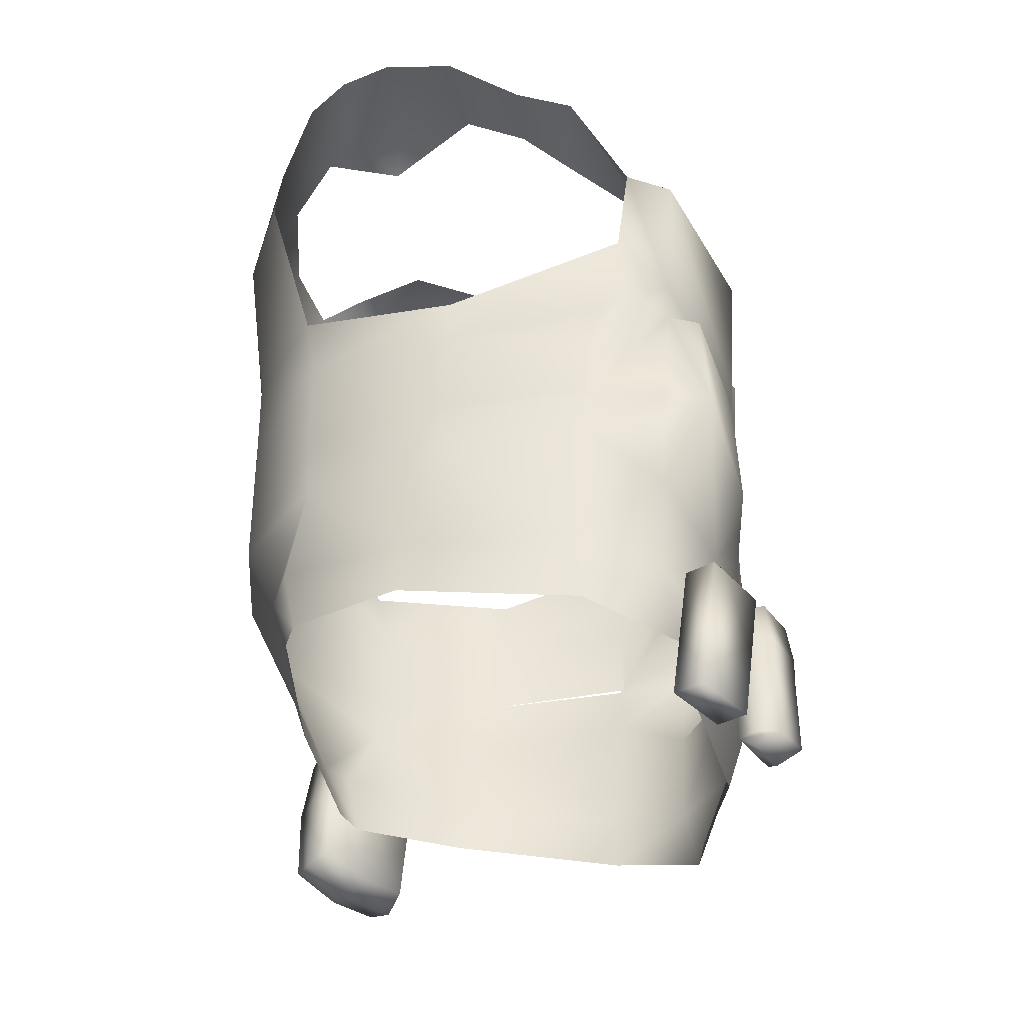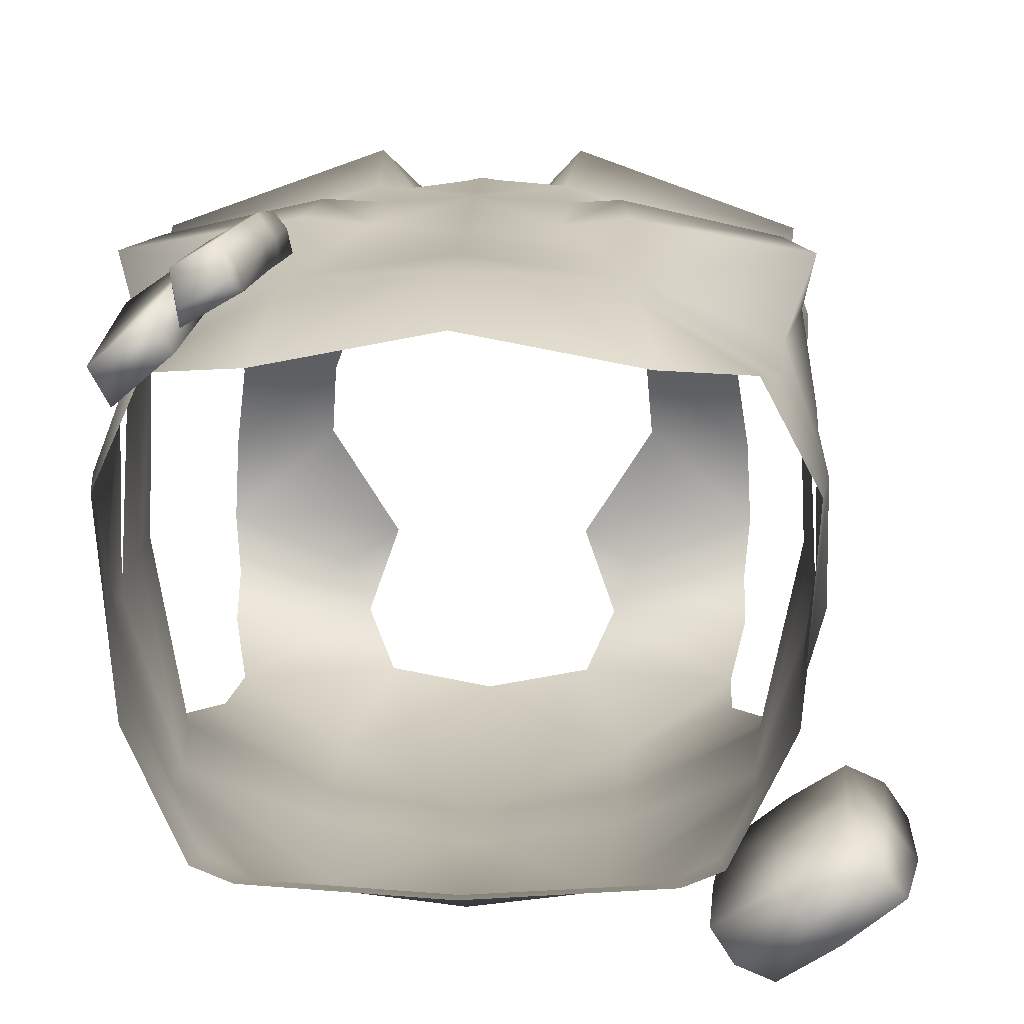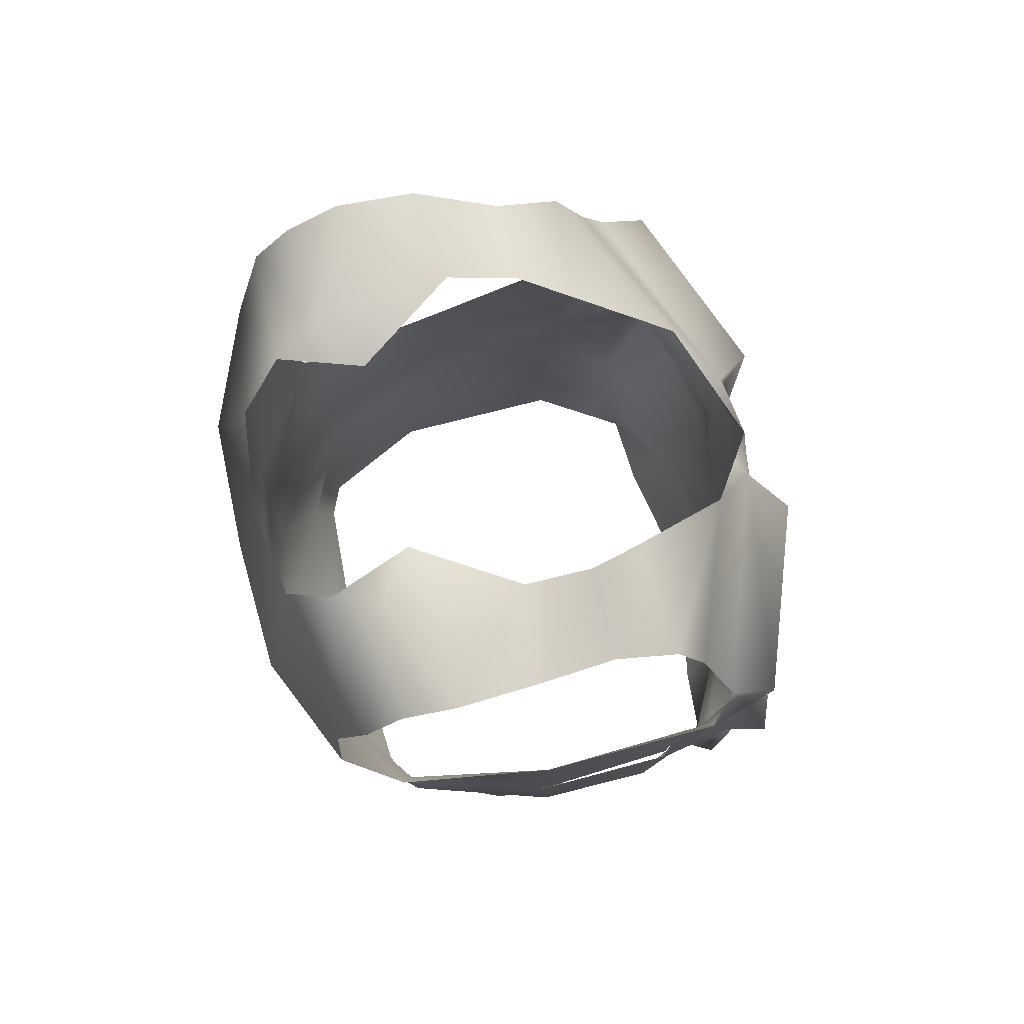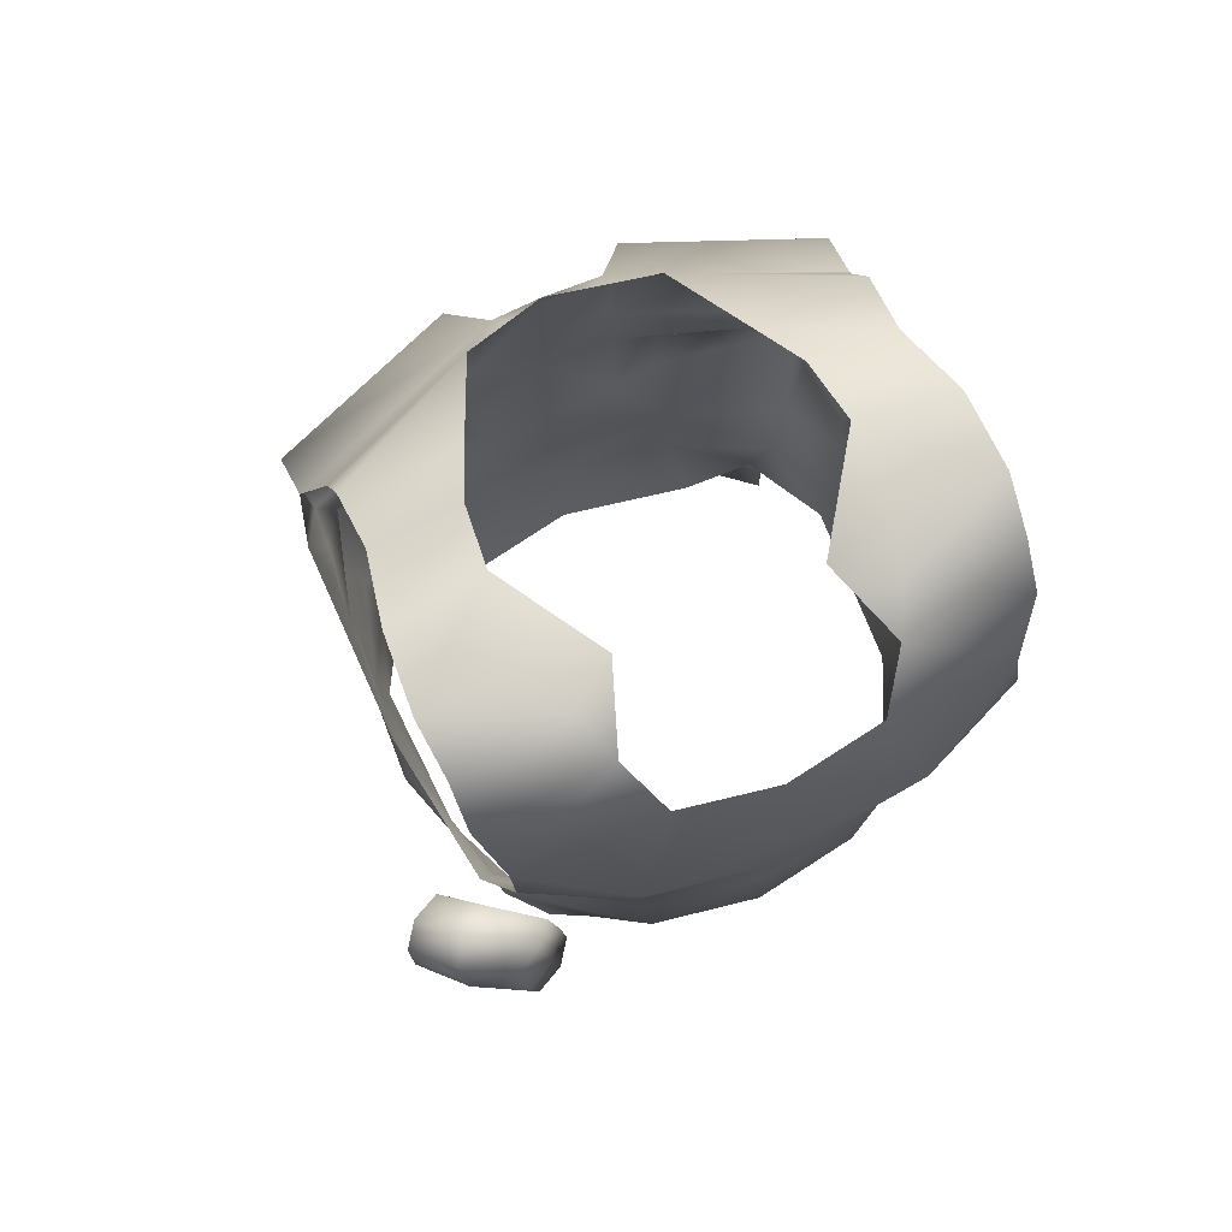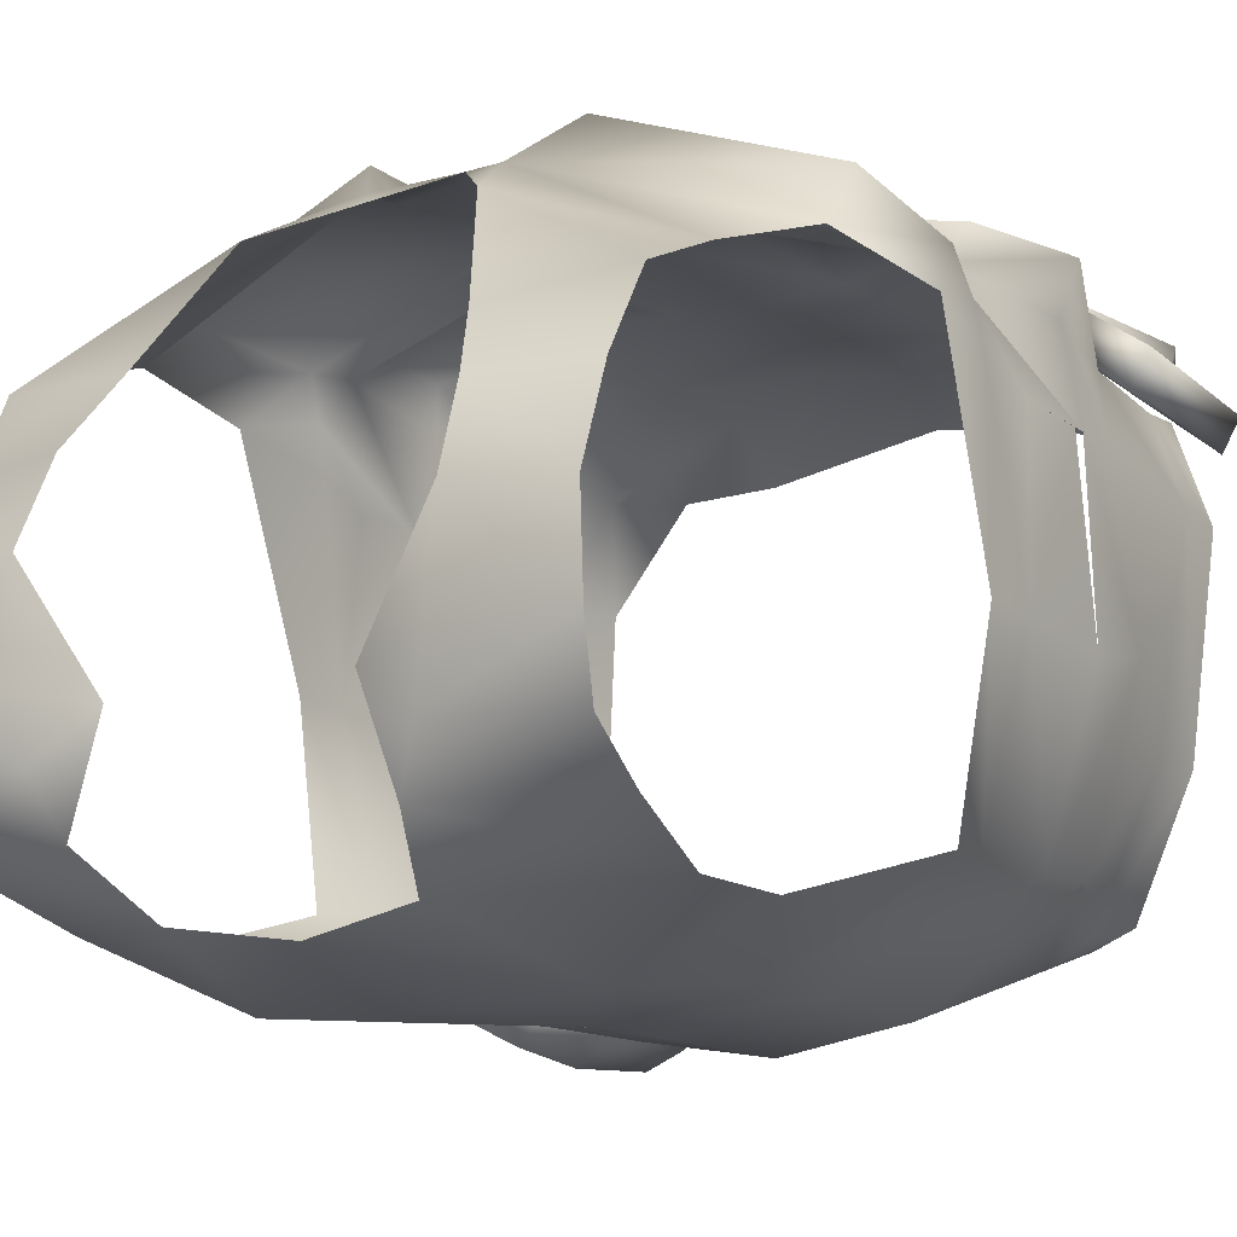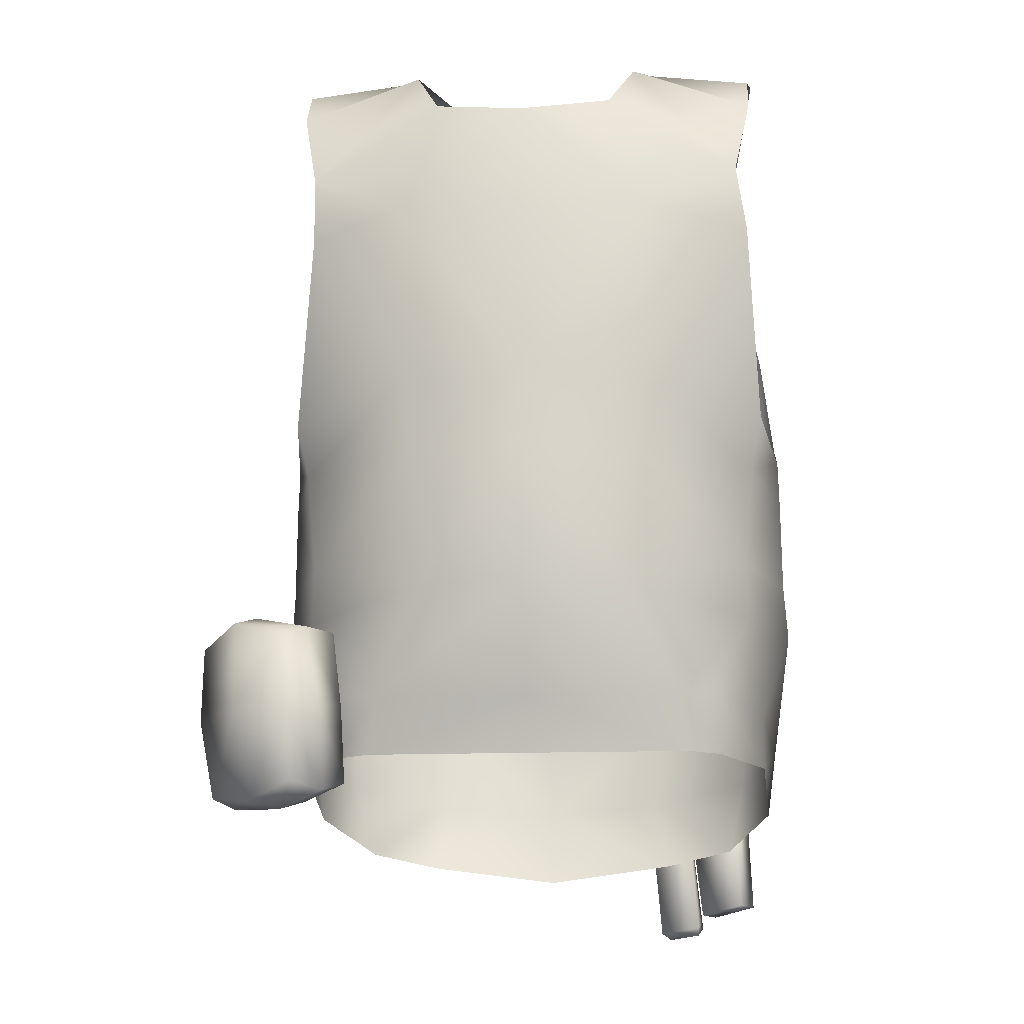
<metadata>
{"format":"obj","ext":"obj","renderer":"f3d","projection":"perspective","resolution":1024,"background":"white","views":[{"elev":-38.9,"azim":-84.0,"up":"+Y"},{"elev":13.9,"azim":1.6,"up":"+Z"},{"elev":75.4,"azim":-103.9,"up":"+Y"},{"elev":75.9,"azim":156.8,"up":"+Y"},{"elev":-13.1,"azim":-146.6,"up":"+Z"},{"elev":-15.1,"azim":-175.4,"up":"+Y"}]}
</metadata>
<code>
v  -6.636 41.87 3.77
v  -6.7 45.04 4.162
v  -6.976 44.69 0.5099
v  -6.157 42.3 -0.7214
v  -3.505 60.33 -2.781
v  -2.29 60.05 -1.882
v  -3.004 59.94 -3.881
v  -3.788 60.52 -1.596
v  -3.888 60.37 0.5307
v  0.0008 54.42 7.521
v  -1.006 55.67 6.834
v  -1.337 55.27 7.156
v  -6.859 48.5 0.4934
v  -5.958 48.58 -3.198
v  -5.725 45.95 -3.254
v  -6.867 46.06 0.2717
v  -6.969 51.47 5.058
v  -6.833 49.75 0.534
v  -6.637 49.41 4.609
v  -6.678 46.3 4.169
v  -6.748 48.15 4.18
v  -5.764 44.55 -3.143
v  -4.887 42.52 -3.8
v  -5.748 41.35 5.773
v  -3.191 40.91 7.12
v  -3.182 43.52 7.089
v  -5.998 43.93 5.868
v  0.0008 40.73 7.709
v  0.0008 43.19 7.612
v  -2.275 57.24 5.968
v  -6.08 56.66 4.576
v  -6.636 54.4 5.375
v  -3.235 58.76 3.559
v  -5.988 58.35 3.811
v  -3.738 59.66 2.217
v  -5.885 59.16 2.238
v  -6.219 60.33 0.2411
v  -6.317 60.39 -1.653
v  0.0008 49.36 7.806
v  -1.859 49.36 7.688
v  -1.773 45.42 7.803
v  0.0009 45.42 7.682
v  -6.663 49.8 5.462
v  -6.819 46.3 4.07
v  -6.246 49.95 -3.405
v  -3.478 39.02 6.288
v  0.0008 38.63 7.029
v  -5.308 39.43 6.118
v  -6.406 40.21 3.789
v  -6.157 40.91 -0.7214
v  0.0008 54.12 7.538
v  -1.508 54.12 7.329
v  -5.989 49.53 6.275
v  -6.474 50.1 6.329
v  -1.961 50.34 7.899
v  -6.177 59.92 -2.936
v  0.0008 58.25 -5.317
v  0.0008 55.13 -6.029
v  -3.255 55.18 -5.912
v  -2.341 58.57 -4.965
v  -6.159 58.8 -3.835
v  -5.728 56.61 -4.62
v  0.0008 50.54 -5.809
v  -3.182 50.53 -5.312
v  -5.979 54.82 -4.717
v  -2.974 48.7 -5.332
v  -2.73 45.05 -5.353
v  0.0008 48.72 -5.807
v  0.0008 45.02 -5.805
v  -3.883 42.38 -4.274
v  0.0008 42.34 -4.517
v  -4.949 40.91 -3.438
v  -4.123 40.95 -3.8
v  0.0008 40.91 -4.068
v  -2.998 48.89 7.814
v  -3.121 45.62 7.922
v  -6.483 46.34 6.063
v  -6.712 45.99 7.205
v  -6.236 49 7.067
v  -6.724 53.65 6.552
v  -2.149 54.12 8.158
v  -5.598 37.84 5.836
v  -5.448 41.41 6.296
v  -4.105 41.19 7.263
v  -4.484 37.62 6.803
v  -5.985 37.82 6.536
v  -4.87 37.6 7.503
v  -4.491 41.17 7.963
v  -5.855 41.39 6.996
v  6.97 39.92 -2.508
v  7.217 41.89 -2.393
v  5.995 42.01 -3.303
v  5.784 39.81 -3.383
v  4.772 42.13 -4.214
v  4.642 40.15 -4.242
v  7.359 43.87 -2.374
v  6.316 44.4 -3.227
v  5.031 44.1 -4.108
v  8.186 39.88 -3.544
v  7 39.76 -4.418
v  7.499 42 -4.645
v  8.581 41.89 -3.548
v  5.858 40.11 -5.278
v  6.136 42.13 -5.369
v  7.597 44.34 -4.378
v  8.575 43.82 -3.409
v  6.252 43.86 -5.123
v  6.37 39.56 -3.908
v  7.691 39.66 -2.933
v  5.092 39.91 -4.869
v  5.244 42.12 -4.842
v  5.631 44.16 -4.732
v  7.152 44.6 -3.736
v  8.125 44.06 -2.783
v  7.973 41.85 -2.81
v  -3.181 41.17 8.673
v  -2.998 41.36 8.103
v  -3.788 41.47 7.634
v  -4.022 41.31 8.172
v  -3.516 36.99 8.124
v  -3.707 37.28 8.75
v  -4.493 37.33 8.287
v  -4.339 37.08 7.636
v  -4.283 39.38 8.289
v  -3.481 39.28 8.764
v  -3.345 40.11 8.795
v  -4.21 40.17 8.285
v  -3.891 41.37 7.299
v  -4.089 41.25 7.699
v  -4.174 40.18 7.713
v  -4.257 39.46 7.706
v  -4.427 37.44 7.726
v  -4.332 37.28 7.293
v  -3.256 37.16 7.931
v  -3.389 37.32 8.341
v  -3.142 39.4 8.363
v  -3.048 40.09 8.377
v  -2.942 41.13 8.378
v  -2.856 41.26 7.92
v  -4.079 40.17 7.26
v  -4.144 39.54 7.259
v  -3.064 39.41 7.928
v  -2.951 40.06 7.947
v  6.731 41.87 3.77
v  6.253 42.3 -0.7214
v  6.976 44.69 0.5099
v  6.7 45.04 4.162
v  3.505 60.33 -2.781
v  3.004 59.94 -3.881
v  2.29 60.05 -1.882
v  3.788 60.52 -1.596
v  3.888 60.37 0.5307
v  1.337 55.27 7.156
v  1.006 55.67 6.835
v  6.898 48.5 0.4934
v  6.867 46.06 0.2717
v  5.725 45.95 -3.254
v  5.958 48.58 -3.198
v  6.969 51.47 5.058
v  6.676 49.41 4.609
v  6.872 49.75 0.534
v  6.787 48.15 4.18
v  6.678 46.3 4.169
v  4.887 42.52 -3.8
v  5.764 44.55 -3.143
v  5.843 41.35 5.773
v  5.998 43.93 5.868
v  3.182 43.52 7.089
v  3.274 40.91 7.12
v  6.684 54.4 5.375
v  6.08 56.66 4.576
v  2.275 57.24 5.968
v  5.988 58.35 3.811
v  3.235 58.76 3.559
v  5.885 59.16 2.238
v  3.738 59.66 2.217
v  6.219 60.33 0.2411
v  6.317 60.39 -1.653
v  6.507 49.8 5.462
v  6.819 46.3 4.07
v  6.246 49.95 -3.405
v  1.814 45.42 7.803
v  3.478 39.02 6.288
v  5.308 39.43 6.118
v  6.501 40.21 3.789
v  6.253 40.91 -0.7214
v  1.977 49.36 7.688
v  1.846 50.34 7.899
v  0.0008 50.34 7.751
v  6.474 50.1 6.329
v  5.989 49.53 6.275
v  6.177 59.92 -2.936
v  2.341 58.57 -4.965
v  3.255 55.18 -5.912
v  6.159 58.8 -3.835
v  5.728 56.61 -4.62
v  3.182 50.53 -5.312
v  5.692 54.82 -4.717
v  2.974 48.7 -5.332
v  2.73 45.05 -5.353
v  3.883 42.38 -4.274
v  4.949 40.91 -3.438
v  4.123 40.95 -3.8
v  3.122 45.62 7.922
v  2.998 48.89 7.814
v  6.236 49 7.067
v  6.712 45.99 7.205
v  6.483 46.34 6.063
v  6.772 53.65 6.552
v  2.149 54.12 8.158
v  1.48 54.12 7.329
o soldier_Military_Male_Lod_1
g soldier_Military_Male_Lod_1
f 1 2 3 4
f 5 6 7
f 8 9 6
f 10 11 12
f 13 14 15 16
f 17 18 19
f 13 16 20 21
f 4 3 22 23
f 6 5 8
f 24 25 26 27
f 28 29 26 25
f 12 30 31 32
f 30 33 34 31
f 33 35 36 34
f 35 9 37 36
f 9 8 38 37
f 1 24 27 2
f 39 40 41 42
f 43 19 21 44
f 19 18 13 21
f 18 45 14 13
f 3 16 15 22
f 3 2 44 16
f 26 29 42 41
f 28 25 46 47
f 25 24 48 46
f 24 1 49 48
f 1 4 50 49
f 51 10 12 52
f 43 53 54
f 53 40 55 54
f 5 56 38 8
f 57 58 59 60
f 5 7 61 56
f 62 61 7 60
f 63 64 59 58
f 62 60 59 65
f 65 59 64 45
f 64 66 14 45
f 66 67 15 14
f 68 69 67 66
f 70 67 69 71
f 50 4 23 72
f 72 23 70 73
f 73 70 71 74
f 43 17 19
f 43 54 17
f 41 40 75 76
f 53 77 78 79
f 27 78 77
f 27 77 2
f 53 79 75 40
f 80 54 55 81
f 81 52 12
f 80 81 12 32
f 54 80 32 17
f 78 27 26 76
f 76 26 41
f 53 43 44 77
f 77 44 2
f 79 78 76 75
f 67 22 15
f 66 64 63 68
f 70 23 22 67
f 82 83 84 85
f 86 87 88 89
f 82 85 87 86
f 85 84 88 87
f 84 83 89 88
f 83 82 86 89
f 90 91 92 93
f 93 92 94 95
f 91 96 97 92
f 92 97 98 94
f 99 100 101 102
f 100 103 104 101
f 102 101 105 106
f 101 104 107 105
f 90 93 108 109
f 93 95 110 108
f 109 108 100 99
f 108 110 103 100
f 95 94 111 110
f 94 98 112 111
f 110 111 104 103
f 111 112 107 104
f 98 97 113 112
f 97 96 114 113
f 112 113 105 107
f 113 114 106 105
f 96 91 115 114
f 91 90 109 115
f 114 115 102 106
f 115 109 99 102
f 116 117 118 119
f 120 121 122 123
f 124 125 126 127
f 124 122 121 125
f 118 128 129 119
f 127 130 131 124
f 124 131 132 122
f 122 132 133 123
f 120 134 135 121
f 121 135 136 125
f 125 136 137 126
f 138 139 117 116
f 129 130 127 119
f 119 127 126 116
f 116 126 137 138
f 131 130 140 141
f 137 136 142 143
f 136 135 134 142
f 132 131 141 133
f 130 129 128 140
f 138 137 143 139
f 128 118 117 139
f 142 134 133 141
f 134 120 123 133
f 139 143 140 128
f 143 142 141 140
f 144 145 146 147
f 148 149 150
f 151 150 152
f 10 153 154
f 155 156 157 158
f 159 160 161
f 155 162 163 156
f 145 164 165 146
f 150 151 148
f 166 167 168 169
f 28 169 168 29
f 153 170 171 172
f 172 171 173 174
f 174 173 175 176
f 176 175 177 152
f 152 177 178 151
f 144 147 167 166
f 179 180 162 160
f 160 162 155 161
f 161 155 158 181
f 146 165 157 156
f 146 156 180 147
f 168 182 42 29
f 28 47 183 169
f 169 183 184 166
f 166 184 185 144
f 144 185 186 145
f 39 187 188 189
f 179 190 191
f 191 190 188 187
f 148 151 178 192
f 57 193 194 58
f 148 192 195 149
f 196 193 149 195
f 63 58 194 197
f 196 198 194 193
f 198 181 197 194
f 197 181 158 199
f 199 158 157 200
f 68 199 200 69
f 201 71 69 200
f 186 202 164 145
f 202 203 201 164
f 203 74 71 201
f 179 160 159
f 179 159 190
f 182 204 205 187
f 191 206 207 208
f 167 208 207
f 167 147 208
f 191 187 205 206
f 209 210 188 190
f 210 211 188
f 209 170 153 210
f 190 159 170 209
f 207 204 168 167
f 204 182 168
f 191 208 180 179
f 208 147 180
f 206 205 204 207
f 200 157 165
f 199 68 63 197
f 201 200 165 164
f 182 187 39 42
f 188 211 51 189
f 55 40 39 189
f 81 55 52
f 52 55 189 51
f 210 153 211
f 211 153 10 51
f 153 172 154
f 11 30 12

</code>
